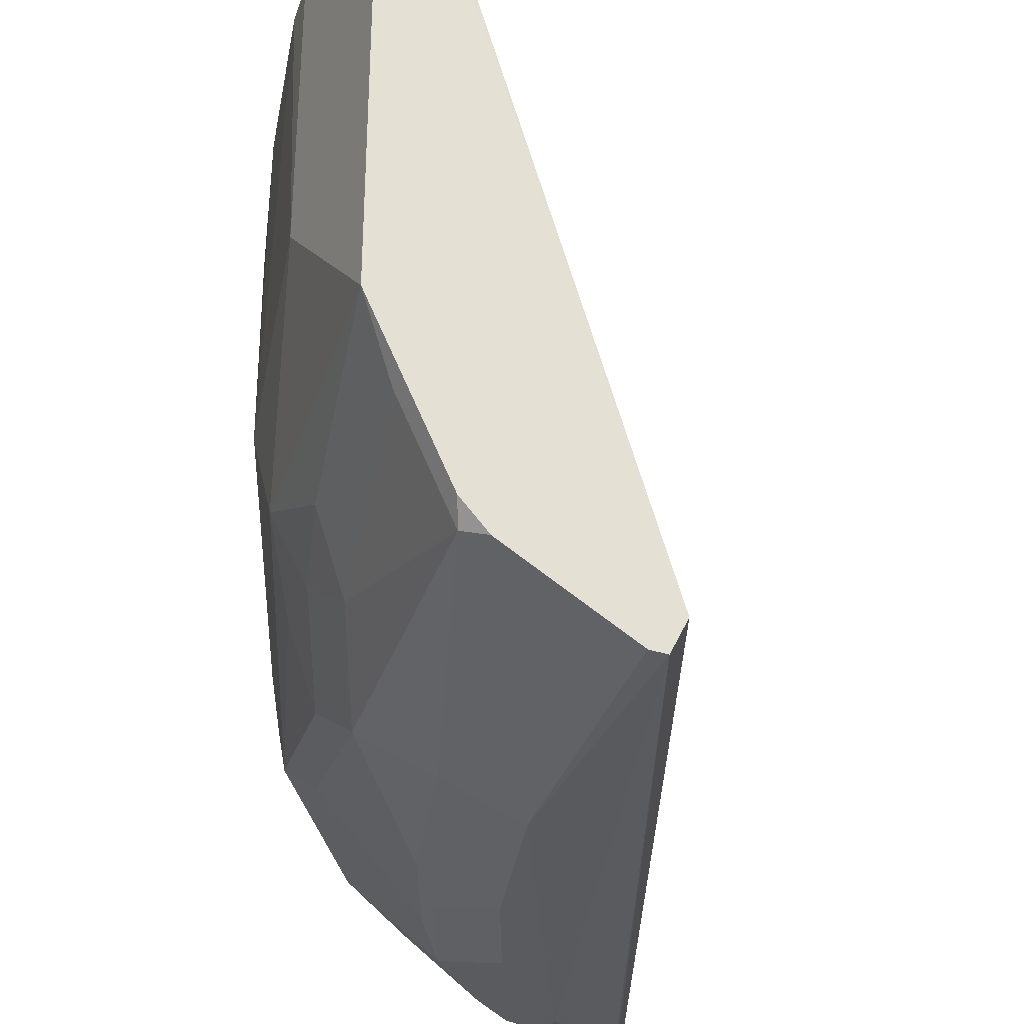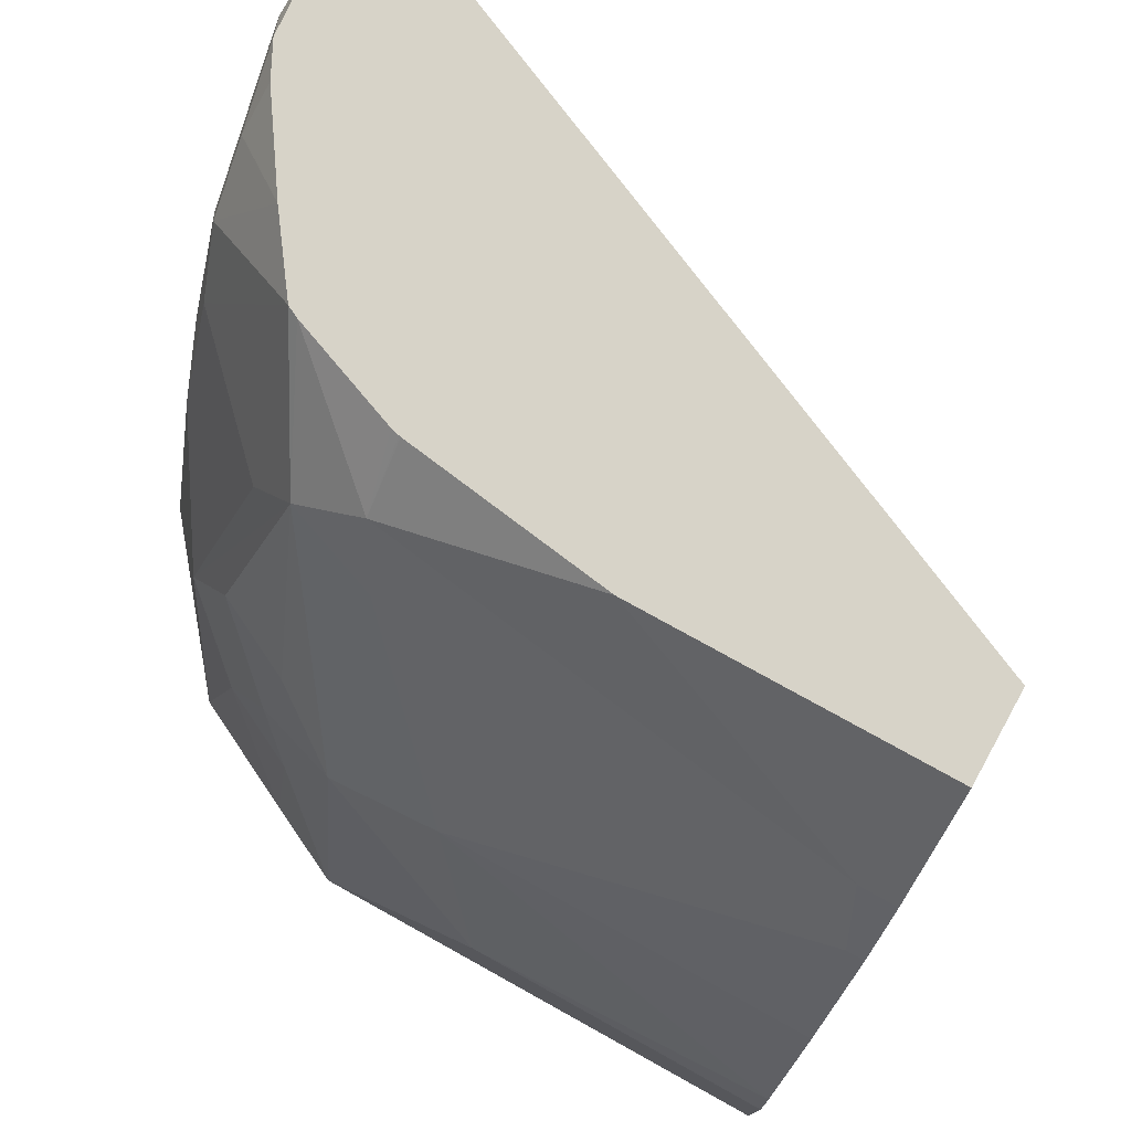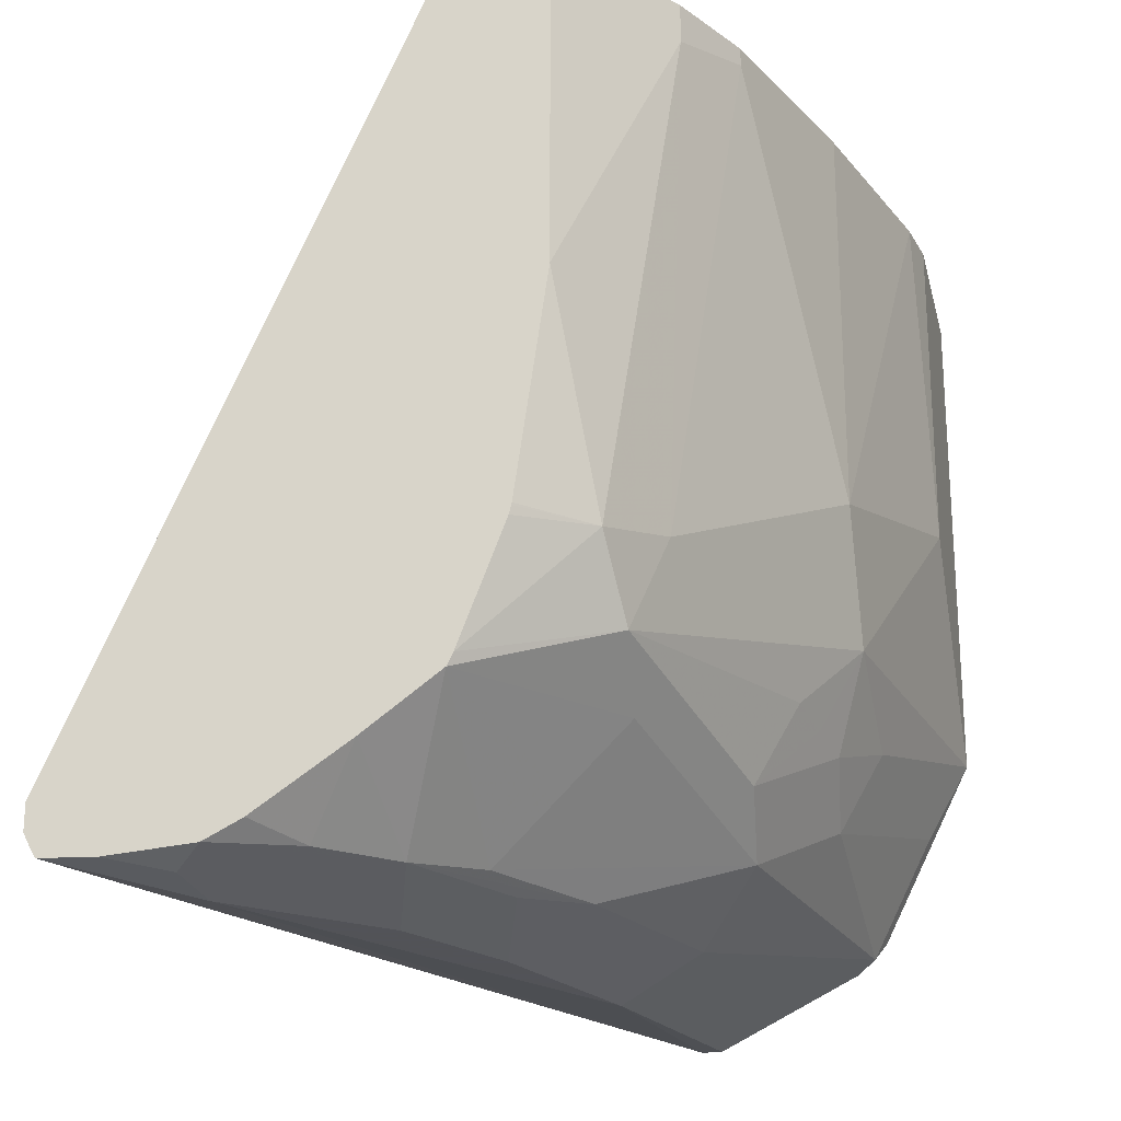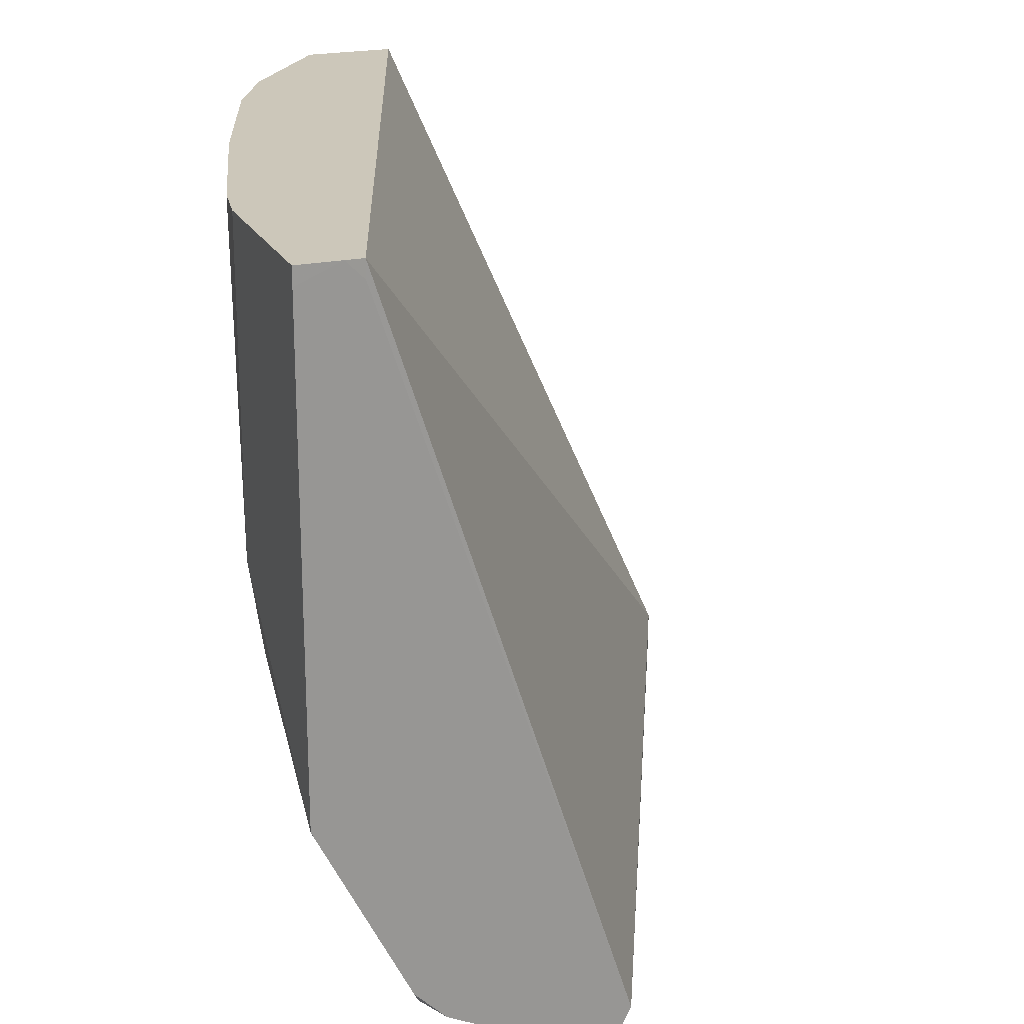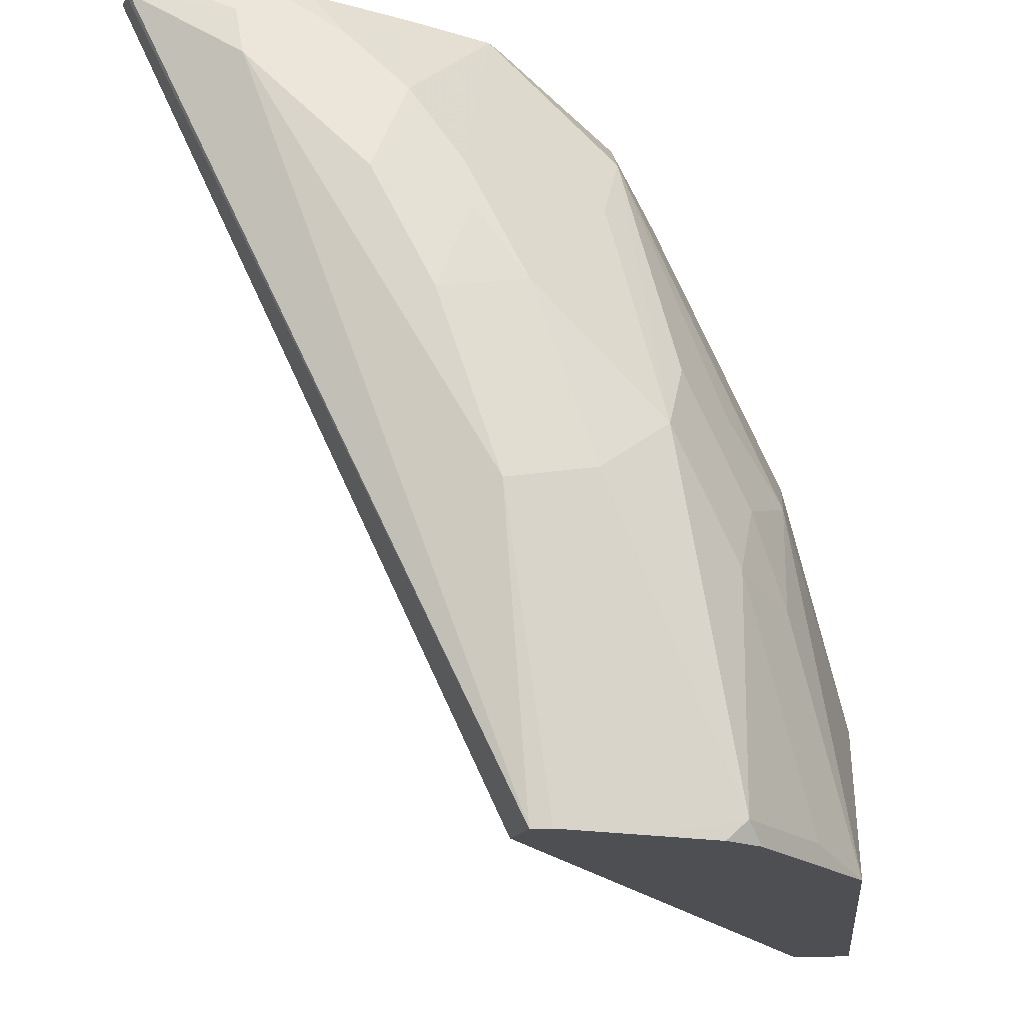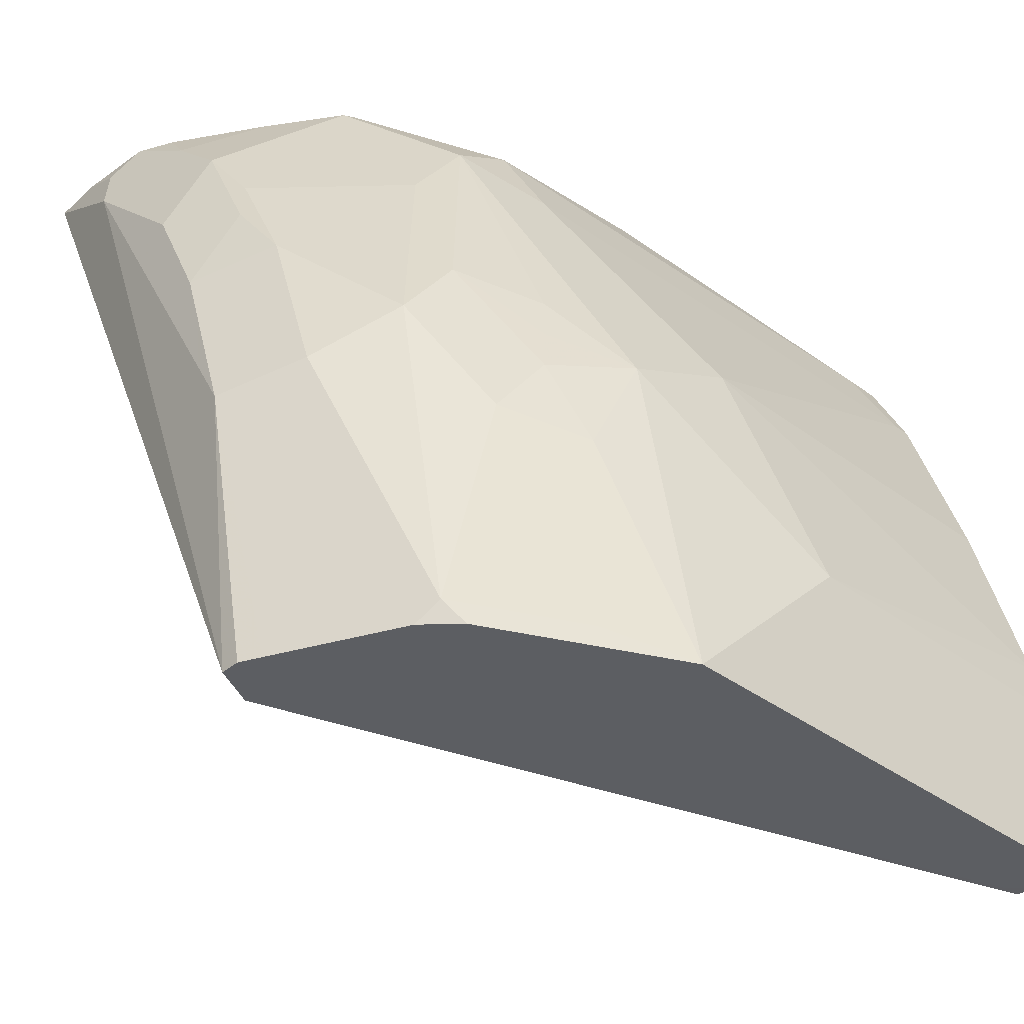
<metadata>
{"format":"obj","ext":"obj","renderer":"f3d","projection":"perspective","resolution":1024,"background":"white","views":[{"elev":-32.4,"azim":-26.0,"up":"+Z"},{"elev":76.8,"azim":-61.0,"up":"+Y"},{"elev":-22.5,"azim":-166.9,"up":"+Z"},{"elev":21.5,"azim":-20.7,"up":"+Z"},{"elev":-18.1,"azim":-174.1,"up":"+Y"},{"elev":-37.8,"azim":-133.3,"up":"+Y"}]}
</metadata>
<code>
v -0.2768 0.2372 -0.9094
v -0.2966 0.2175 -0.9094
v -0.2828 0.2631 -0.9015
v -0.2735 0.2537 -0.9062
v -0.2389 0.2631 -0.9028
v -0.3625 -3.483e-05 -0.9029
v -0.3559 0.09886 -0.9094
v -0.3163 0.1977 -0.9094
v -0.3262 0.2274 -0.8996
v -0.2558 0.2631 -0.9036
v -0.3065 0.2471 -0.8996
v -0.2944 0.2631 -0.8957
v -0.2378 0.2631 -0.9012
v -0.3559 -3.483e-05 -0.8897
v -0.369 -3.483e-05 -0.9029
v -0.3756 -3.483e-05 -0.8996
v -0.3822 0.1055 -0.8963
v -0.3361 0.1582 -0.9094
v -0.346 0.2631 -0.86
v -0.3231 0.2631 -0.8766
v -0.346 0.1878 -0.8996
v -0.3625 0.1647 -0.8963
v -0.3427 0.2043 -0.8963
v -0.2351 0.2631 -0.8957
v -0.435 1.668e-05 -0.6466
v -0.435 -3.483e-05 -0.6525
v -0.2351 0.2631 -0.8875
v -0.3955 -3.483e-05 -0.8897
v -0.4218 0.00661 -0.8765
v -0.402 0.1252 -0.8765
v -0.3479 0.2631 -0.8562
v -0.3625 0.2043 -0.8765
v -0.3822 0.2043 -0.8567
v -0.3855 0.2274 -0.8403
v -0.4408 -3.483e-05 -0.6466
v -0.343 0.2631 -0.6466
v -0.4152 -3.483e-05 -0.8798
v -0.4251 -3.483e-05 -0.8699
v -0.4416 0.00661 -0.837
v -0.4218 0.0857 -0.8567
v -0.4251 0.1087 -0.8403
v -0.4053 0.1483 -0.86
v -0.3619 0.2631 -0.82
v -0.3822 0.2438 -0.8172
v -0.4152 0.1779 -0.7908
v -0.3954 0.2175 -0.8106
v -0.4185 0.1417 -0.8337
v -0.435 0.1186 -0.8106
v -0.4547 1.668e-05 -0.6466
v -0.4547 -3.483e-05 -0.6525
v -0.3726 0.2631 -0.6466
v -0.4449 -3.483e-05 -0.8303
v -0.4547 1.668e-05 -0.8106
v -0.435 0.07911 -0.8304
v -0.4218 0.1252 -0.837
v -0.3626 0.2631 -0.8173
v -0.402 0.2241 -0.659
v -0.3726 0.2631 -0.7483
v -0.3627 0.2631 -0.8167
v -0.4152 0.1977 -0.6525
v -0.435 0.1384 -0.7711
v -0.4547 0.0198 -0.7908
v -0.4547 0.05933 -0.7513
v -0.4547 0.05933 -0.6466
v -0.4547 -3.483e-05 -0.8106
v -0.402 0.2241 -0.6466
v -0.4547 -3.483e-05 -0.8107
v -0.4152 0.1977 -0.6466
v -0.4519 0.0763 -0.6466
v -0.435 0.1384 -0.6466
f 30 34 33
f 34 45 46
f 30 33 32
f 31 34 44
f 31 44 43
f 34 46 44
f 39 52 53
f 34 47 48
f 34 48 45
f 35 49 50
f 39 54 40
f 39 53 54
f 30 42 34
f 34 42 47
f 30 41 42
f 25 51 66
f 29 40 30
f 40 54 41
f 25 27 36
f 25 36 51
f 25 66 68
f 25 68 70
f 25 70 69
f 30 40 41
f 25 69 64
f 25 49 35
f 28 37 29
f 29 37 38
f 29 38 52
f 29 52 39
f 29 39 40
f 25 64 49
f 41 48 55
f 60 70 68
f 41 54 48
f 25 35 26
f 63 64 69
f 61 69 70
f 61 63 69
f 60 61 70
f 57 68 66
f 57 60 68
f 53 67 65
f 52 67 53
f 51 57 66
f 51 58 57
f 49 65 50
f 49 53 65
f 49 62 53
f 49 63 62
f 49 64 63
f 48 63 61
f 42 55 47
f 43 44 56
f 44 57 58
f 44 58 59
f 44 59 56
f 44 46 57
f 41 55 42
f 45 60 46
f 45 61 60
f 46 60 57
f 47 55 48
f 48 54 53
f 48 53 62
f 48 62 63
f 45 48 61
f 23 30 32
f 3 24 13
f 19 34 31
f 6 26 35
f 6 14 26
f 5 13 6
f 4 10 5
f 3 5 10
f 3 13 5
f 3 27 24
f 3 36 27
f 3 51 36
f 3 58 51
f 3 59 58
f 3 56 59
f 3 31 43
f 3 19 31
f 6 35 50
f 3 20 19
f 3 11 12
f 3 9 11
f 3 10 4
f 2 9 3
f 2 8 9
f 1 8 2
f 1 18 8
f 1 7 18
f 1 6 7
f 1 5 6
f 1 4 5
f 1 3 4
f 1 2 3
f 22 30 23
f 3 12 20
f 6 50 65
f 3 43 56
f 6 67 52
f 11 20 12
f 13 24 14
f 14 25 26
f 14 24 27
f 14 27 25
f 16 28 17
f 9 23 19
f 17 28 29
f 17 30 22
f 17 22 18
f 18 22 21
f 19 23 32
f 6 65 67
f 19 33 34
f 17 29 30
f 9 22 23
f 19 32 33
f 9 18 21
f 9 21 22
f 6 52 38
f 6 37 28
f 6 28 16
f 6 16 15
f 6 15 7
f 6 13 14
f 6 38 37
f 7 15 16
f 7 16 17
f 7 17 18
f 8 18 9
f 9 19 20
f 9 20 11

</code>
